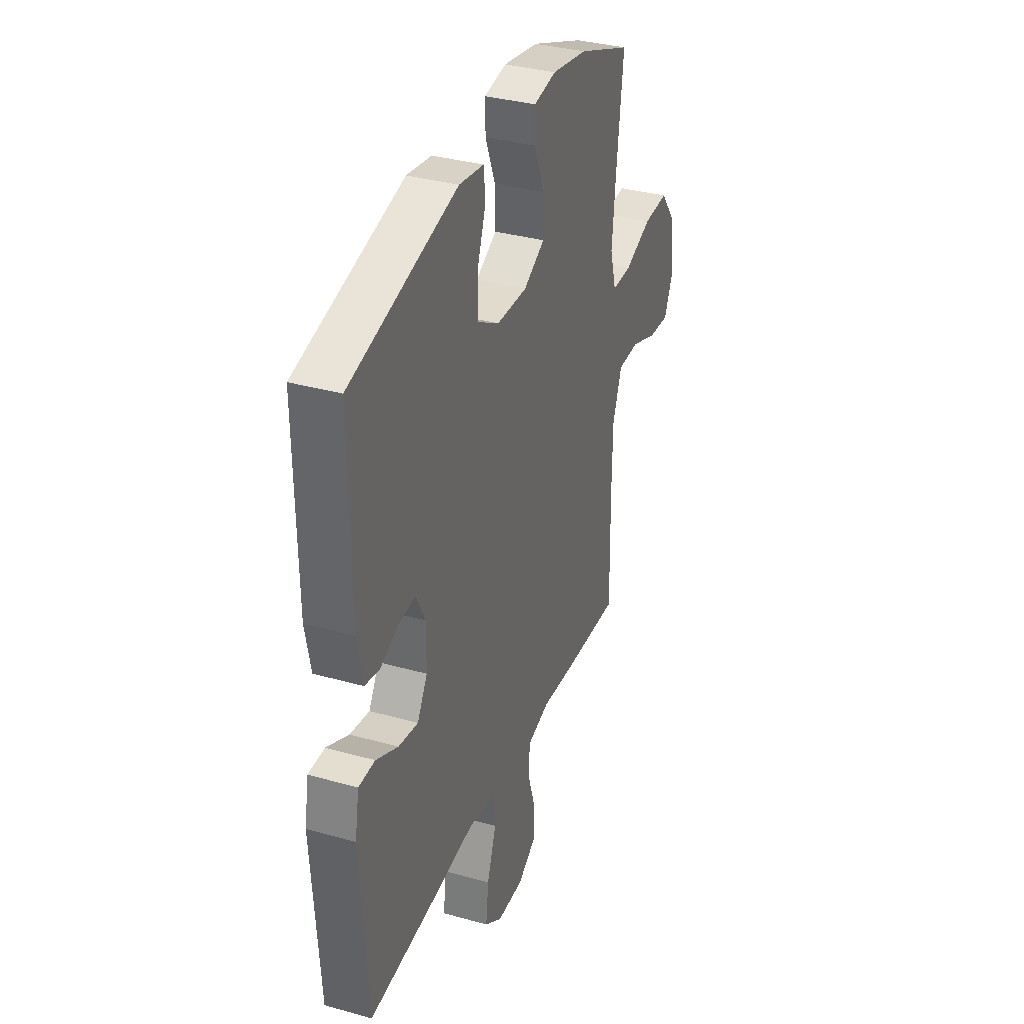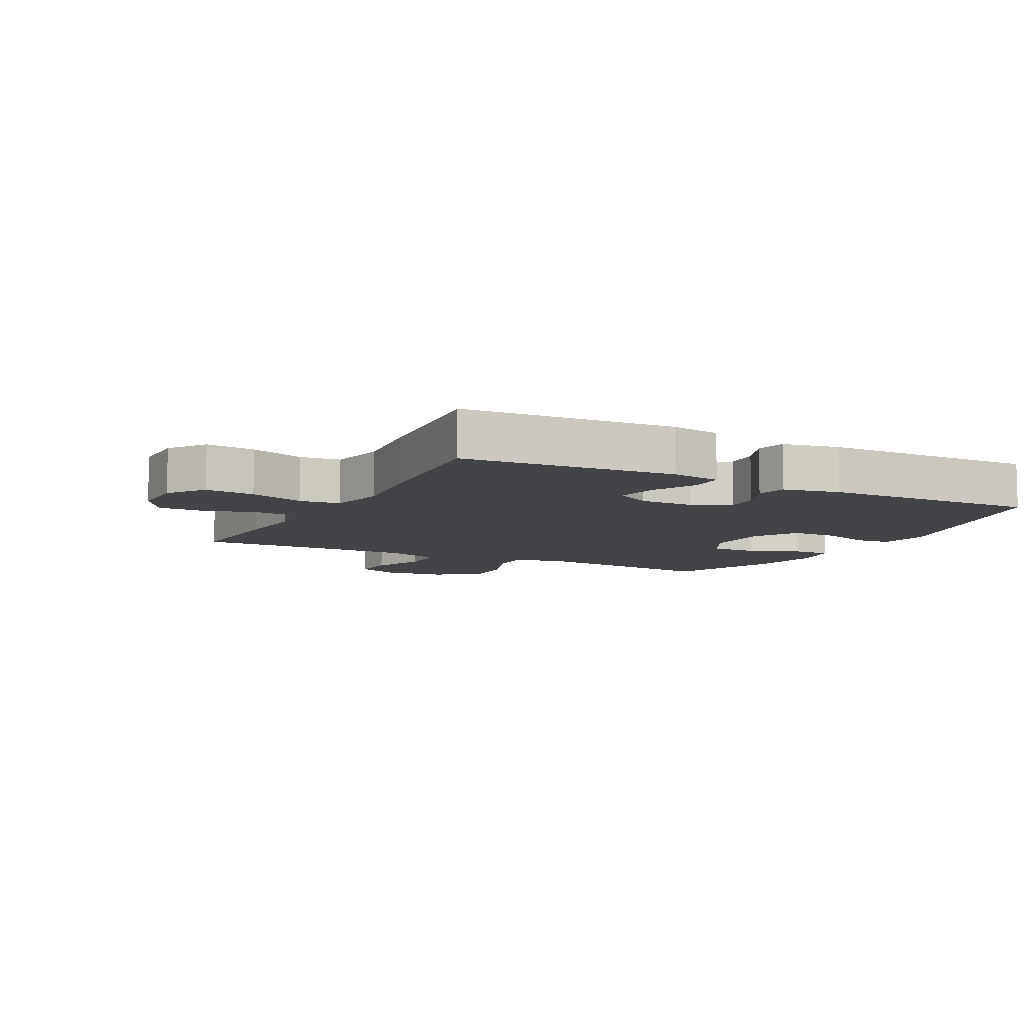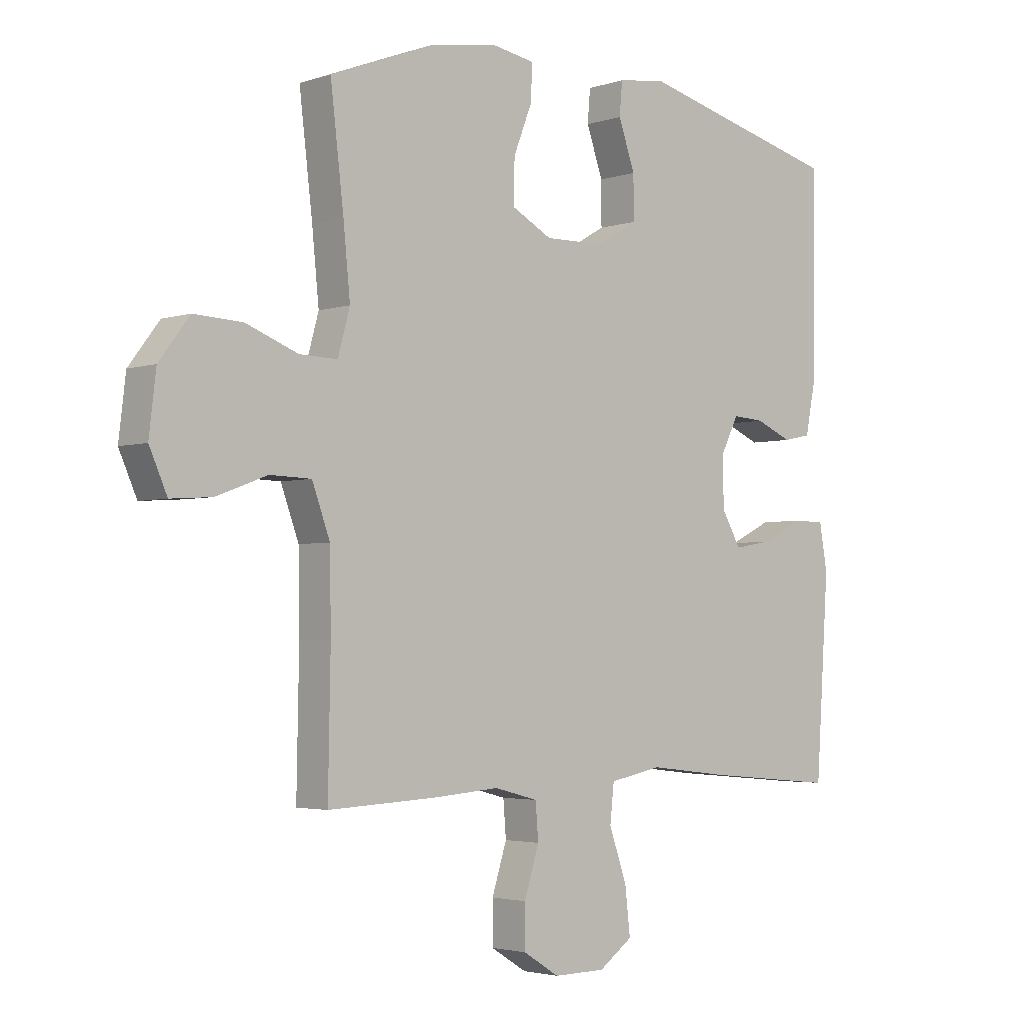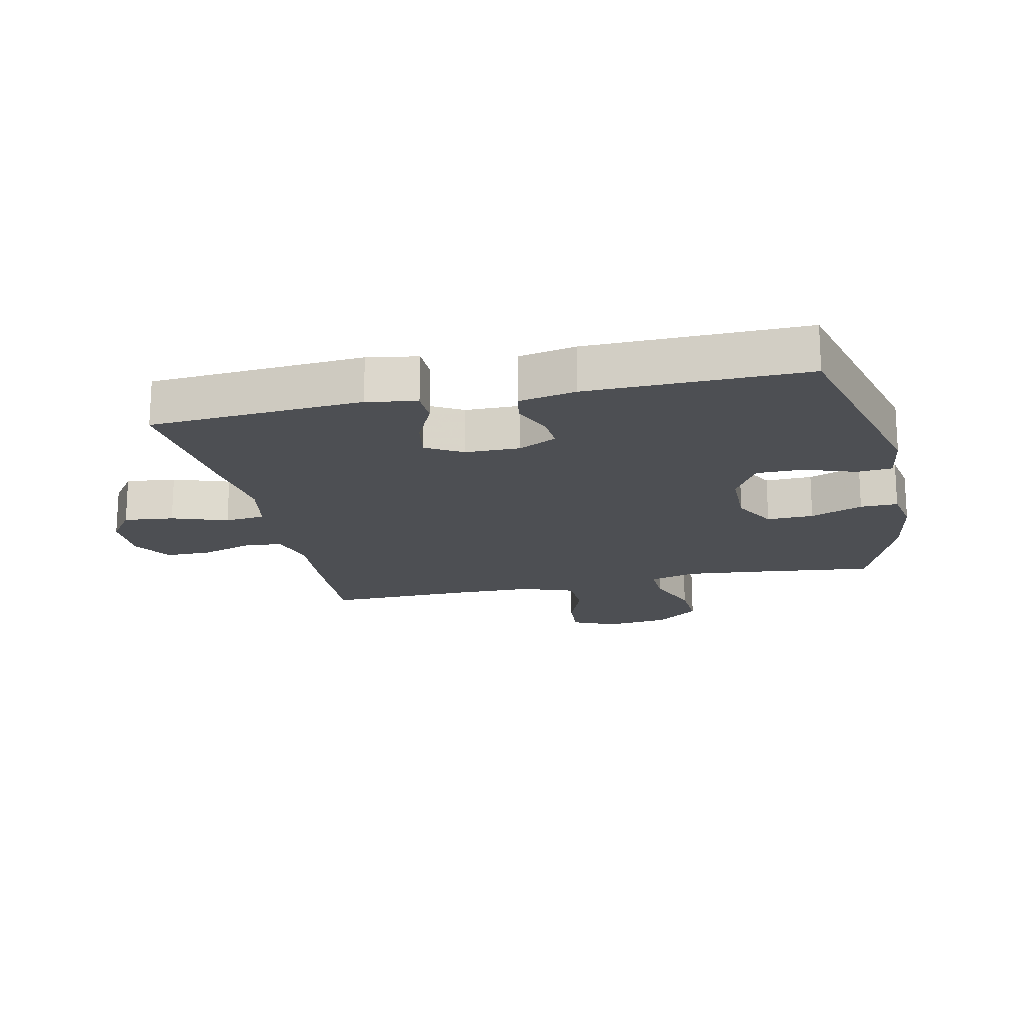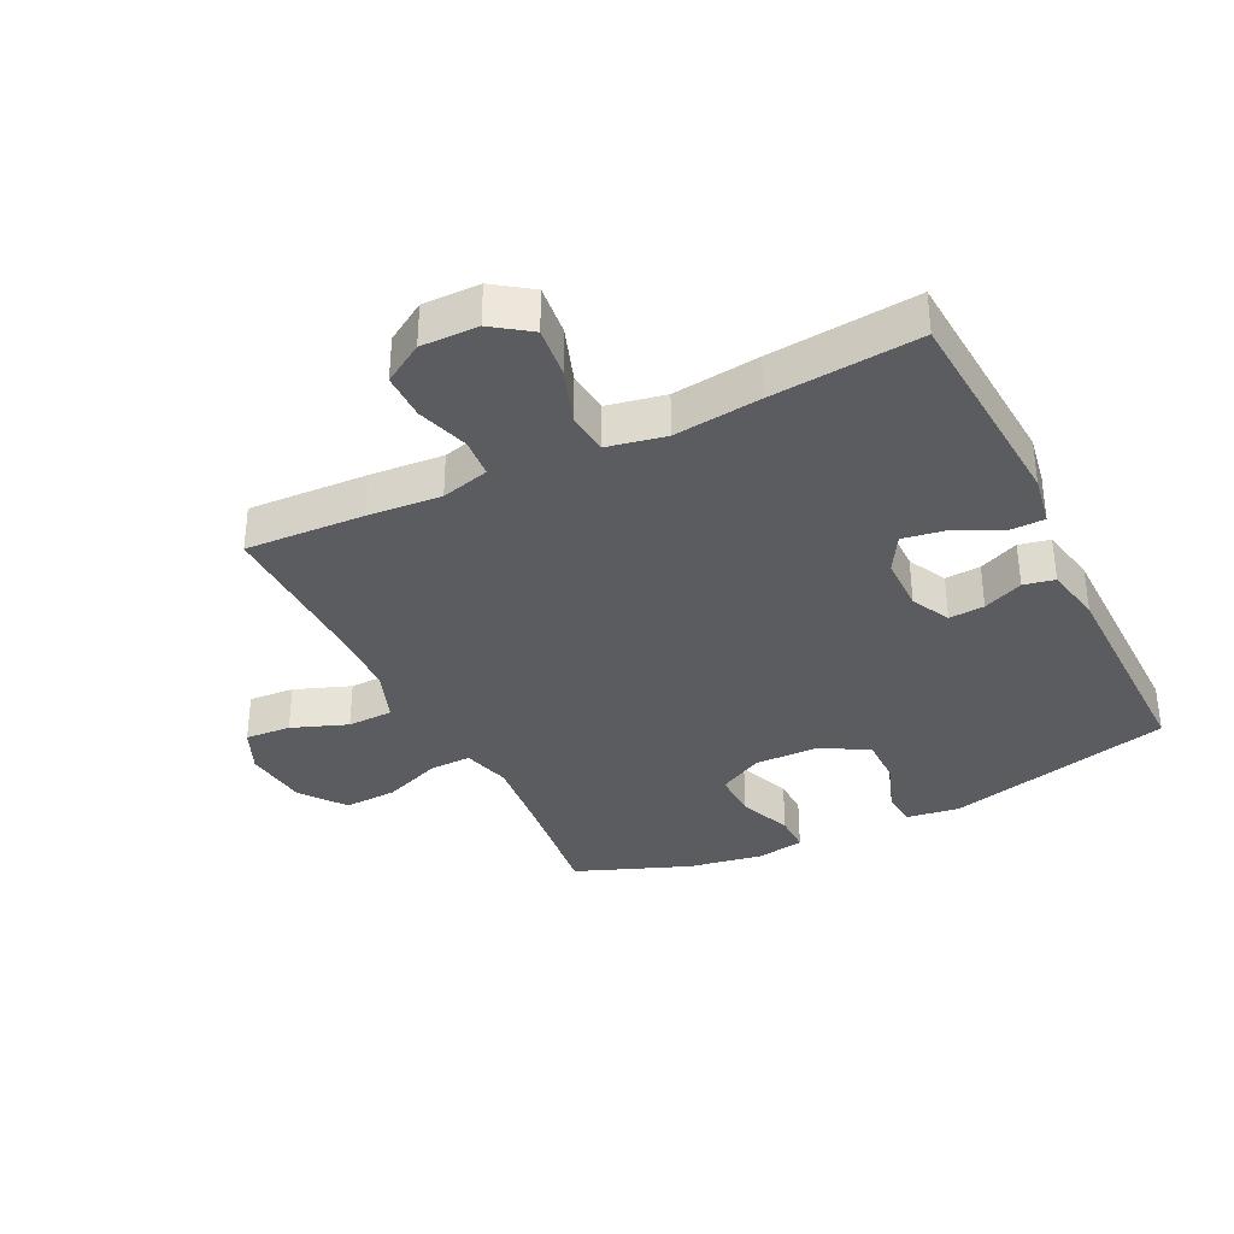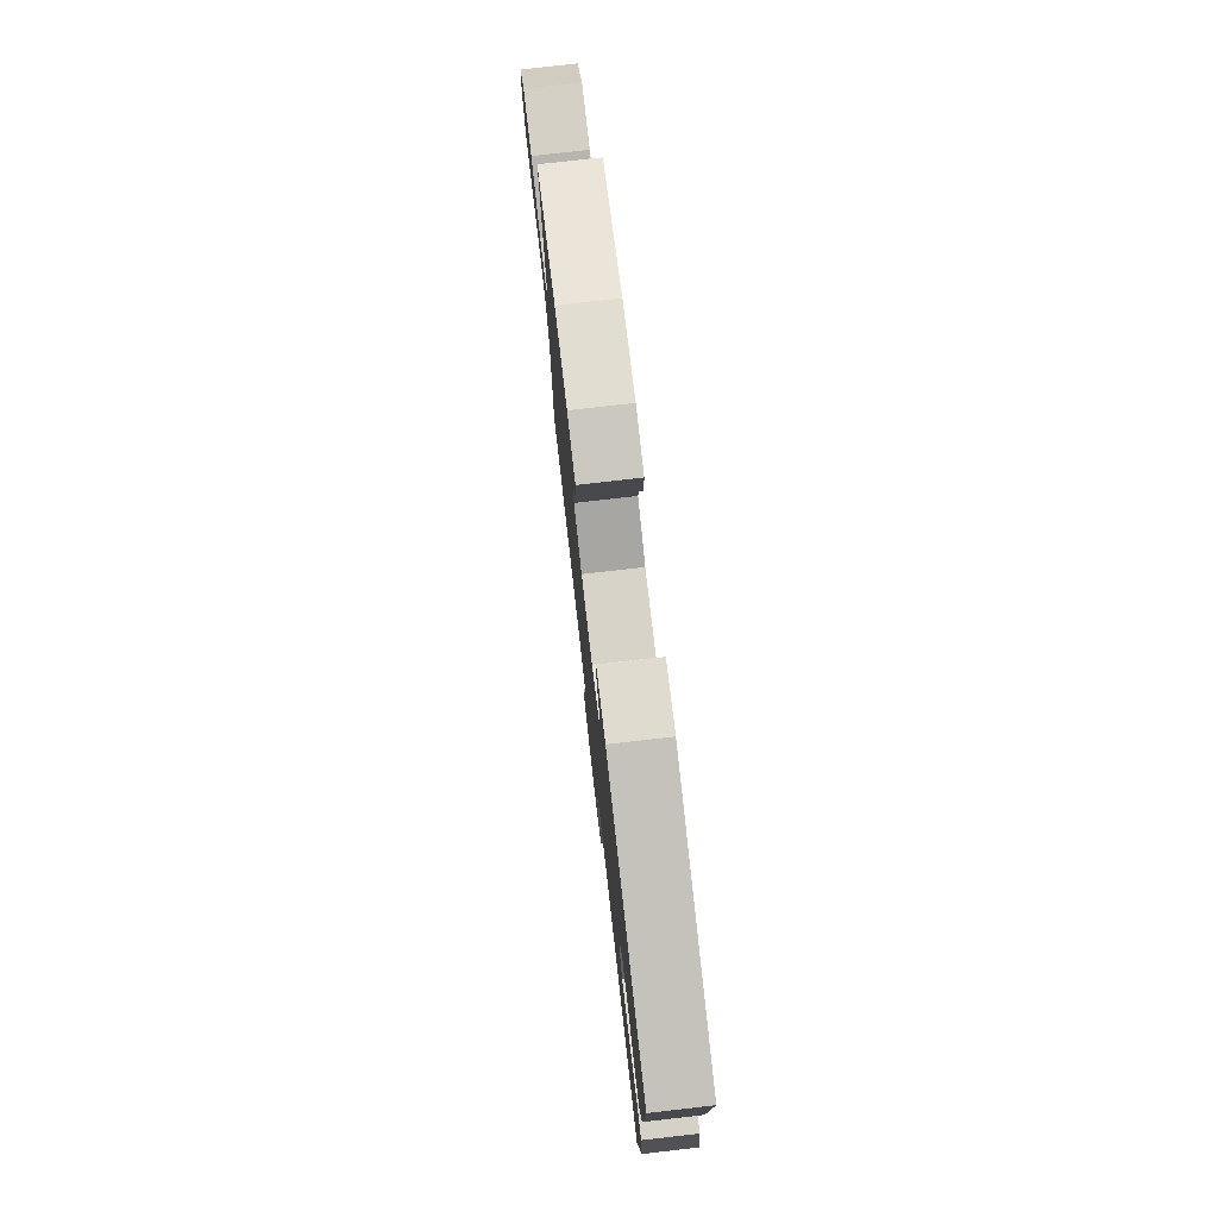
<metadata>
{"format":"obj","ext":"obj","renderer":"f3d","projection":"perspective","resolution":1024,"background":"white","views":[{"elev":34.8,"azim":-69.4,"up":"+Z"},{"elev":-8.3,"azim":-117.5,"up":"+Y"},{"elev":-3.1,"azim":137.9,"up":"+Z"},{"elev":-18.0,"azim":-77.5,"up":"+Y"},{"elev":-35.1,"azim":-153.8,"up":"+Y"},{"elev":78.1,"azim":-96.5,"up":"+Z"}]}
</metadata>
<code>
v -0.5 0.07 0.5
v -0.142 0.07 0.59
v -0.059 0.07 0.578
v -0.054 0.07 0.521
v -0.083 0.07 0.439
v -0.083 0.07 0.364
v -0.01 0.07 0.322
v 0.092 0.07 0.32
v 0.163 0.07 0.358
v 0.161 0.07 0.433
v 0.128 0.07 0.517
v 0.127 0.07 0.577
v 0.202 0.07 0.59
v 0.32 0.07 0.57
v 0.5 0.07 0.5
v 0.477 0.07 0.306
v 0.465 0.07 0.186
v 0.486 0.07 0.11
v 0.552 0.07 0.112
v 0.643 0.07 0.147
v 0.727 0.07 0.151
v 0.78 0.07 0.081
v 0.792 0.07 -0.021
v 0.761 0.07 -0.091
v 0.689 0.07 -0.086
v 0.601 0.07 -0.053
v 0.529 0.07 -0.055
v 0.498 0.07 -0.14
v 0.496 0.07 -0.271
v 0.5 0.07 -0.5
v 0.312 0.07 -0.491
v 0.196 0.07 -0.482
v 0.12 0.07 -0.502
v 0.115 0.07 -0.564
v 0.141 0.07 -0.646
v 0.141 0.07 -0.719
v 0.078 0.07 -0.758
v -0.012 0.07 -0.757
v -0.071 0.07 -0.715
v -0.062 0.07 -0.635
v -0.031 0.07 -0.546
v -0.038 0.07 -0.481
v -0.13 0.07 -0.463
v -0.267 0.07 -0.479
v -0.5 0.07 -0.5
v -0.523 0.07 -0.159
v -0.509 0.07 -0.079
v -0.454 0.07 -0.078
v -0.38 0.07 -0.114
v -0.314 0.07 -0.125
v -0.28 0.07 -0.067
v -0.279 0.07 0.021
v -0.31 0.07 0.082
v -0.366 0.07 0.078
v -0.429 0.07 0.051
v -0.478 0.07 0.061
v -0.496 0.07 0.152
v -0.5 0 0.5
v -0.142 0 0.59
v -0.059 0 0.578
v -0.054 0 0.521
v -0.083 0 0.439
v -0.083 0 0.364
v -0.01 0 0.322
v 0.092 0 0.32
v 0.163 0 0.358
v 0.161 0 0.433
v 0.128 0 0.517
v 0.127 0 0.577
v 0.202 0 0.59
v 0.32 0 0.57
v 0.5 0 0.5
v 0.477 0 0.306
v 0.465 0 0.186
v 0.486 0 0.11
v 0.552 0 0.112
v 0.643 0 0.147
v 0.727 0 0.151
v 0.78 0 0.081
v 0.792 0 -0.021
v 0.761 0 -0.091
v 0.689 0 -0.086
v 0.601 0 -0.053
v 0.529 0 -0.055
v 0.498 0 -0.14
v 0.496 0 -0.271
v 0.5 0 -0.5
v 0.312 0 -0.491
v 0.196 0 -0.482
v 0.12 0 -0.502
v 0.115 0 -0.564
v 0.141 0 -0.646
v 0.141 0 -0.719
v 0.078 0 -0.758
v -0.012 0 -0.757
v -0.071 0 -0.715
v -0.062 0 -0.635
v -0.031 0 -0.546
v -0.038 0 -0.481
v -0.13 0 -0.463
v -0.267 0 -0.479
v -0.5 0 -0.5
v -0.523 0 -0.159
v -0.509 0 -0.079
v -0.454 0 -0.078
v -0.38 0 -0.114
v -0.314 0 -0.125
v -0.28 0 -0.067
v -0.279 0 0.021
v -0.31 0 0.082
v -0.366 0 0.078
v -0.429 0 0.051
v -0.478 0 0.061
v -0.496 0 0.152
f 3 4 5
f 2 3 5
f 1 2 5
f 57 1 5
f 56 57 5
f 55 56 5
f 54 55 5
f 53 54 5 6
f 52 53 6 7
f 51 52 7 8
f 50 51 8 9
f 47 48 49
f 46 47 49
f 45 46 49
f 44 45 49
f 43 44 49
f 42 43 49 50
f 39 40 41
f 38 39 41
f 37 38 41
f 36 37 41
f 35 36 41
f 34 35 41
f 33 34 41 42
f 42 50 9
f 33 42 9
f 32 33 9
f 32 9 10
f 31 32 10
f 30 31 10
f 29 30 10
f 24 25 26
f 23 24 26
f 22 23 26
f 21 22 26
f 20 21 26
f 19 20 26
f 18 19 26 27
f 17 18 27 28
f 14 15 16
f 13 14 16
f 12 13 16
f 11 12 16
f 10 11 16
f 10 16 17
f 10 17 28 29
f 62 61 60
f 62 60 59
f 62 59 58
f 62 58 114
f 62 114 113
f 62 113 112
f 62 112 111
f 63 62 111 110
f 64 63 110 109
f 65 64 109 108
f 66 65 108 107
f 106 105 104
f 106 104 103
f 106 103 102
f 106 102 101
f 106 101 100
f 107 106 100 99
f 98 97 96
f 98 96 95
f 98 95 94
f 98 94 93
f 98 93 92
f 98 92 91
f 99 98 91 90
f 66 107 99
f 66 99 90
f 66 90 89
f 67 66 89
f 67 89 88
f 67 88 87
f 67 87 86
f 83 82 81
f 83 81 80
f 83 80 79
f 83 79 78
f 83 78 77
f 83 77 76
f 84 83 76 75
f 85 84 75 74
f 73 72 71
f 73 71 70
f 73 70 69
f 73 69 68
f 73 68 67
f 74 73 67
f 86 85 74 67
f 1 58 59 2
f 2 59 60 3
f 3 60 61 4
f 4 61 62 5
f 5 62 63 6
f 6 63 64 7
f 7 64 65 8
f 8 65 66 9
f 9 66 67 10
f 10 67 68 11
f 11 68 69 12
f 12 69 70 13
f 13 70 71 14
f 14 71 72 15
f 15 72 73 16
f 16 73 74 17
f 17 74 75 18
f 18 75 76 19
f 19 76 77 20
f 20 77 78 21
f 21 78 79 22
f 22 79 80 23
f 23 80 81 24
f 24 81 82 25
f 25 82 83 26
f 26 83 84 27
f 27 84 85 28
f 28 85 86 29
f 29 86 87 30
f 30 87 88 31
f 31 88 89 32
f 32 89 90 33
f 33 90 91 34
f 34 91 92 35
f 35 92 93 36
f 36 93 94 37
f 37 94 95 38
f 38 95 96 39
f 39 96 97 40
f 40 97 98 41
f 41 98 99 42
f 42 99 100 43
f 43 100 101 44
f 44 101 102 45
f 45 102 103 46
f 46 103 104 47
f 47 104 105 48
f 48 105 106 49
f 49 106 107 50
f 50 107 108 51
f 51 108 109 52
f 52 109 110 53
f 53 110 111 54
f 54 111 112 55
f 55 112 113 56
f 56 113 114 57
f 57 114 58 1

</code>
